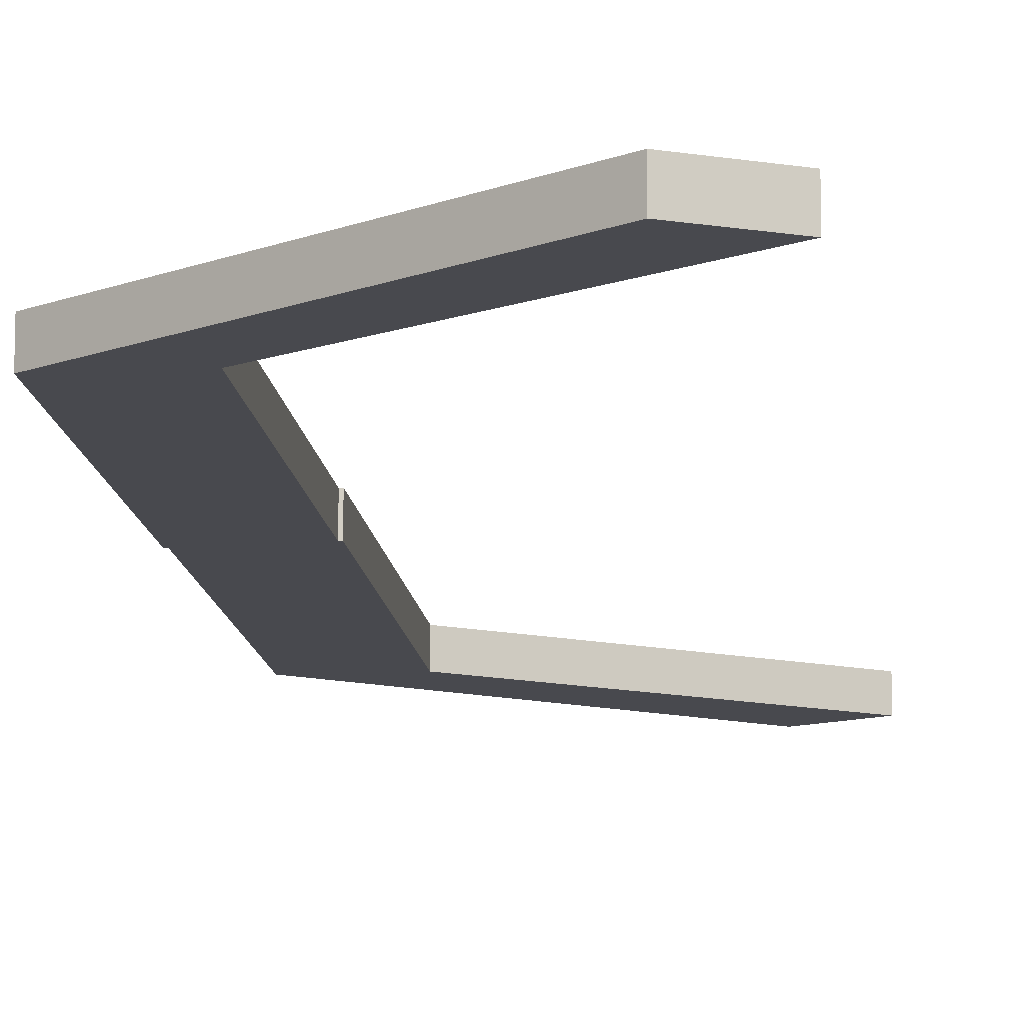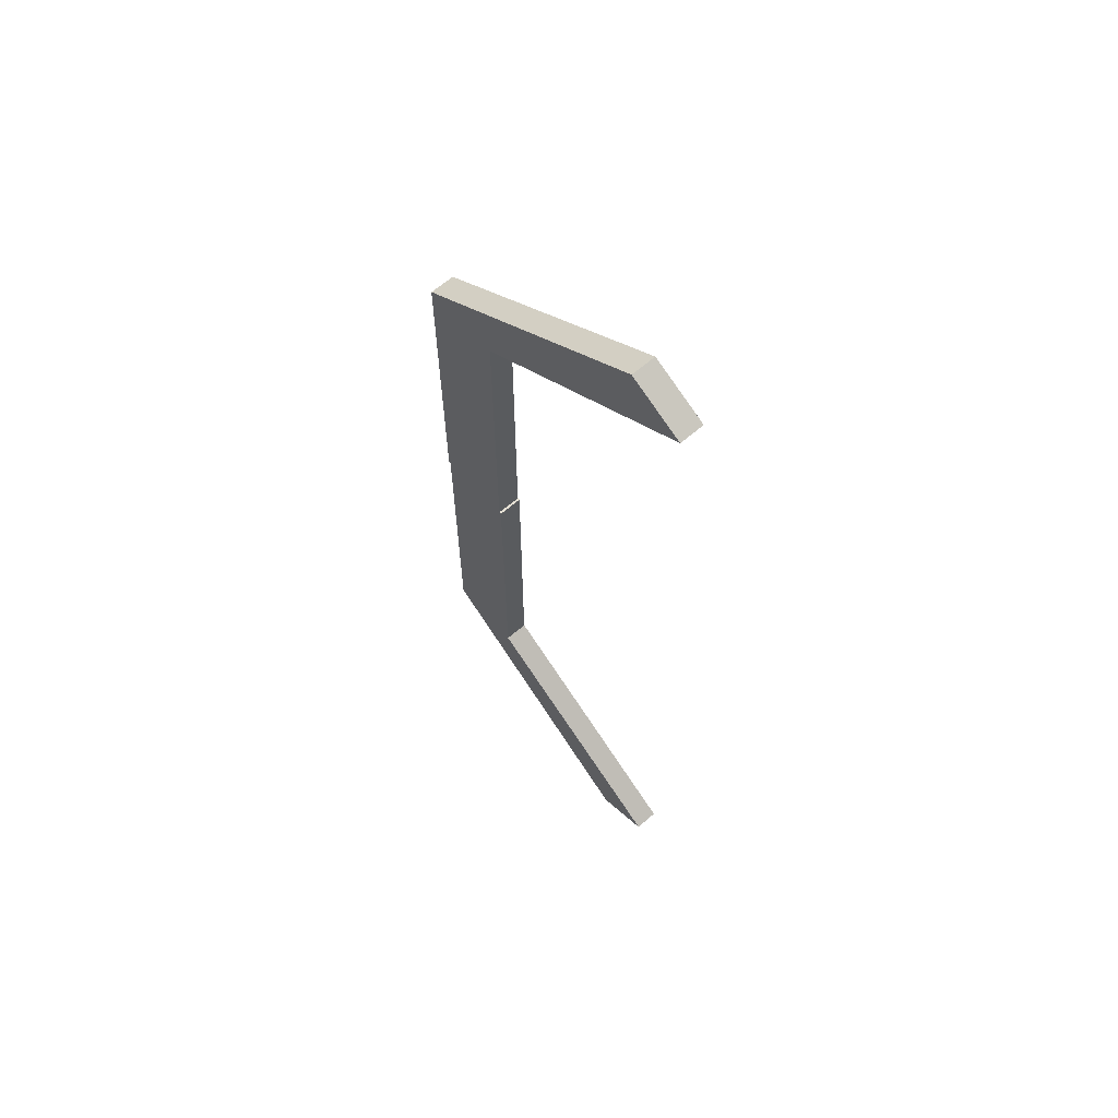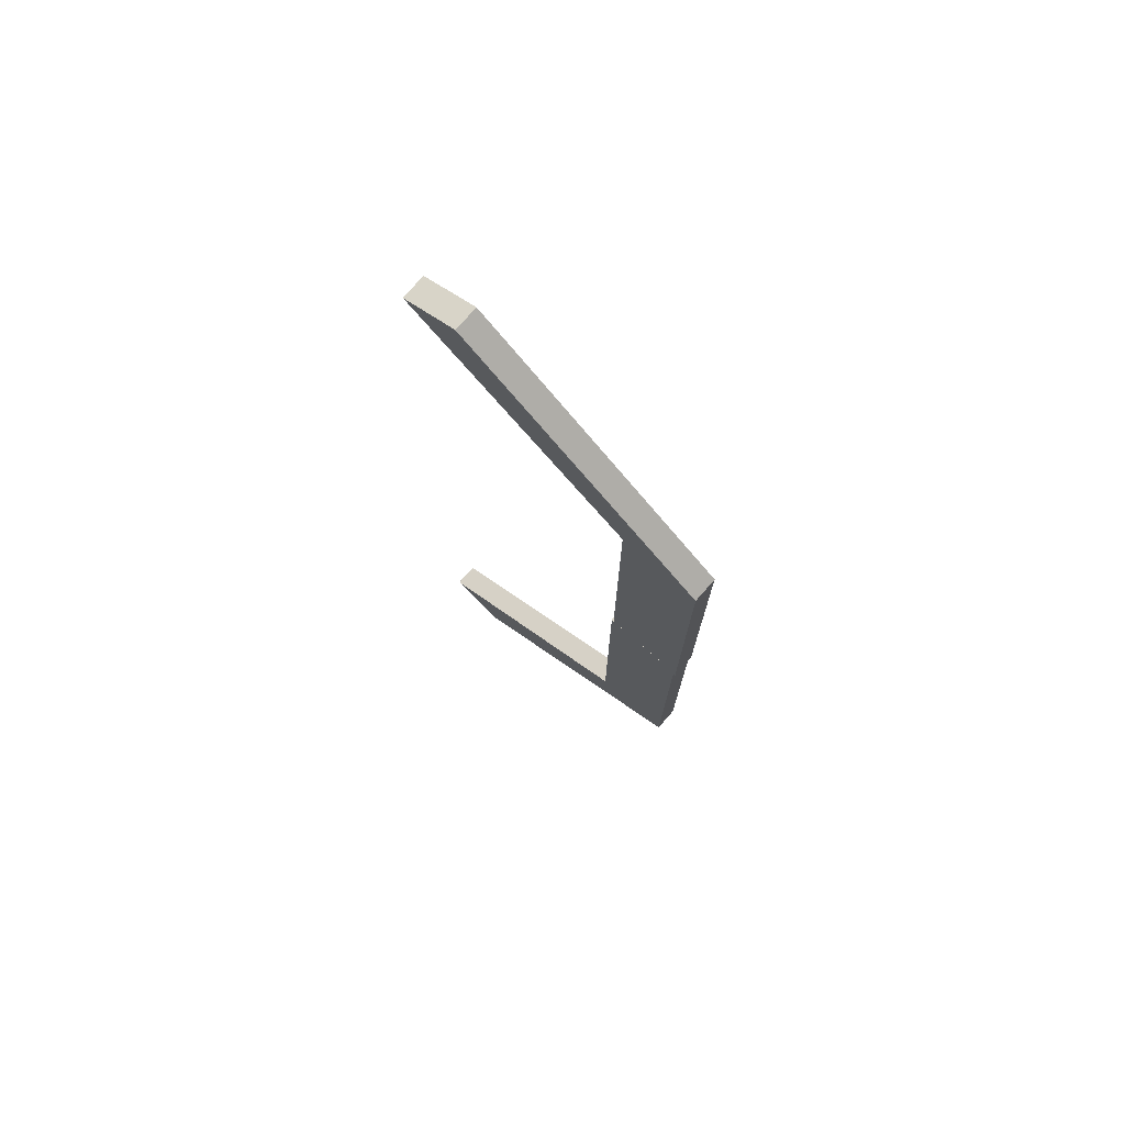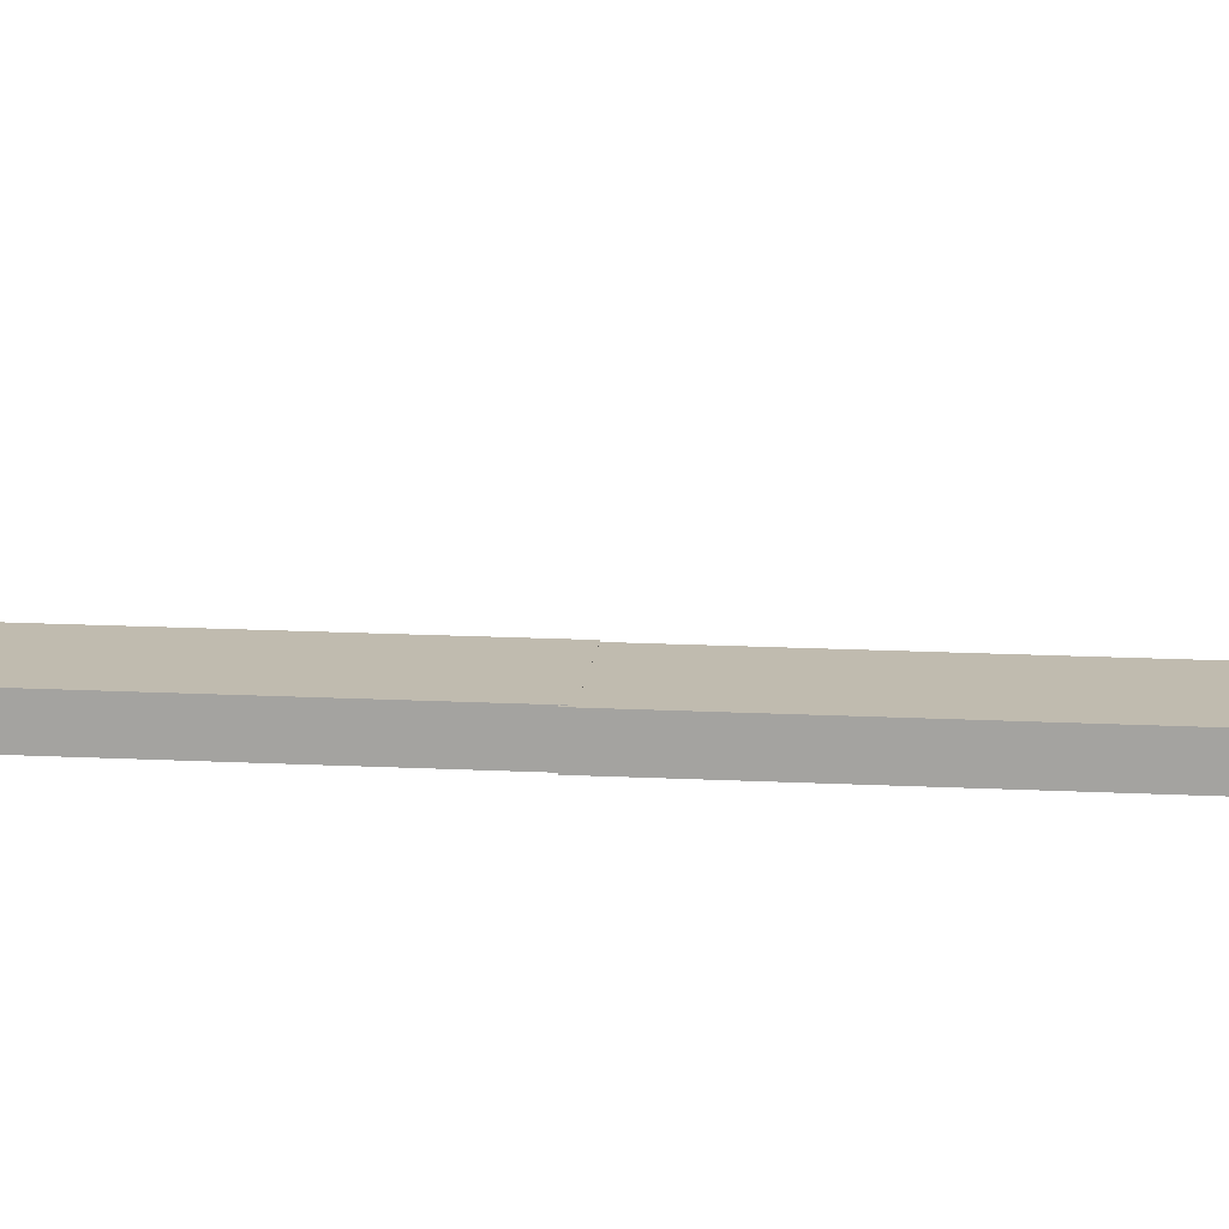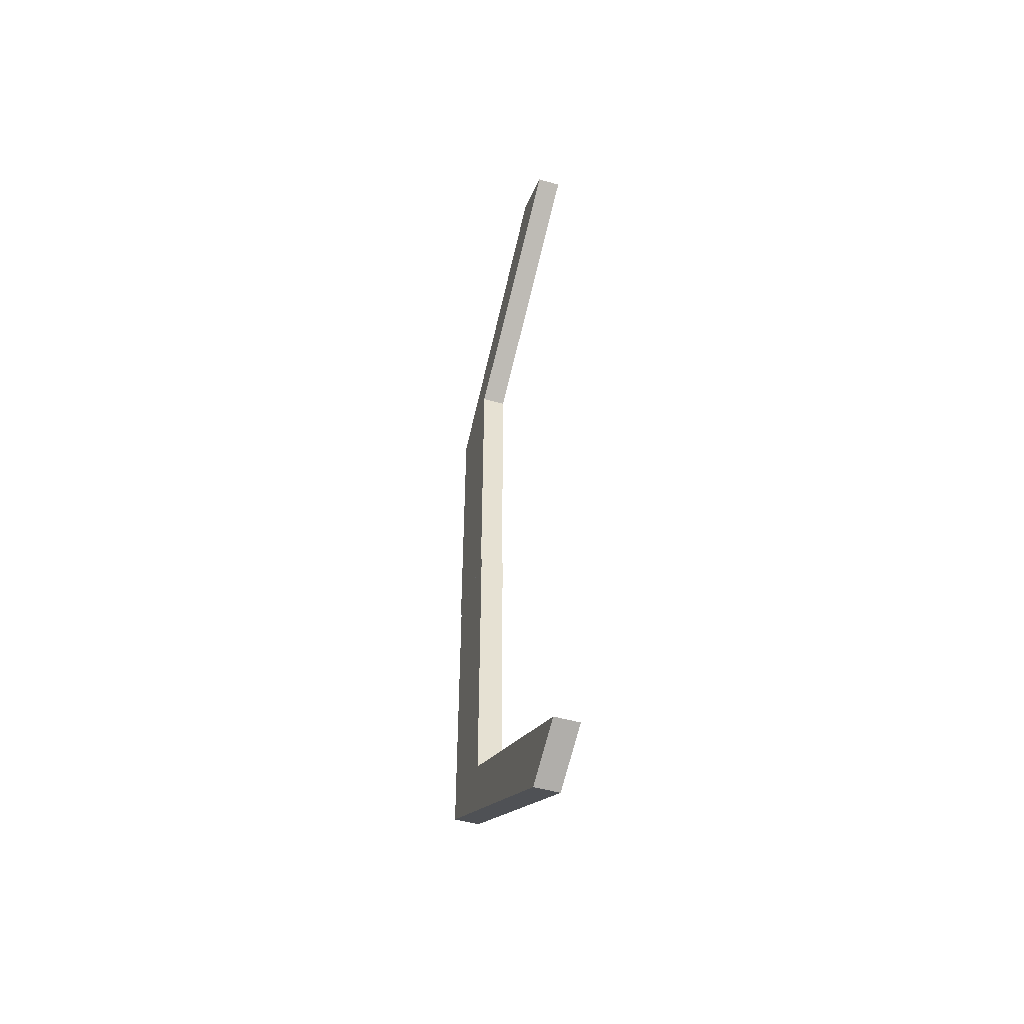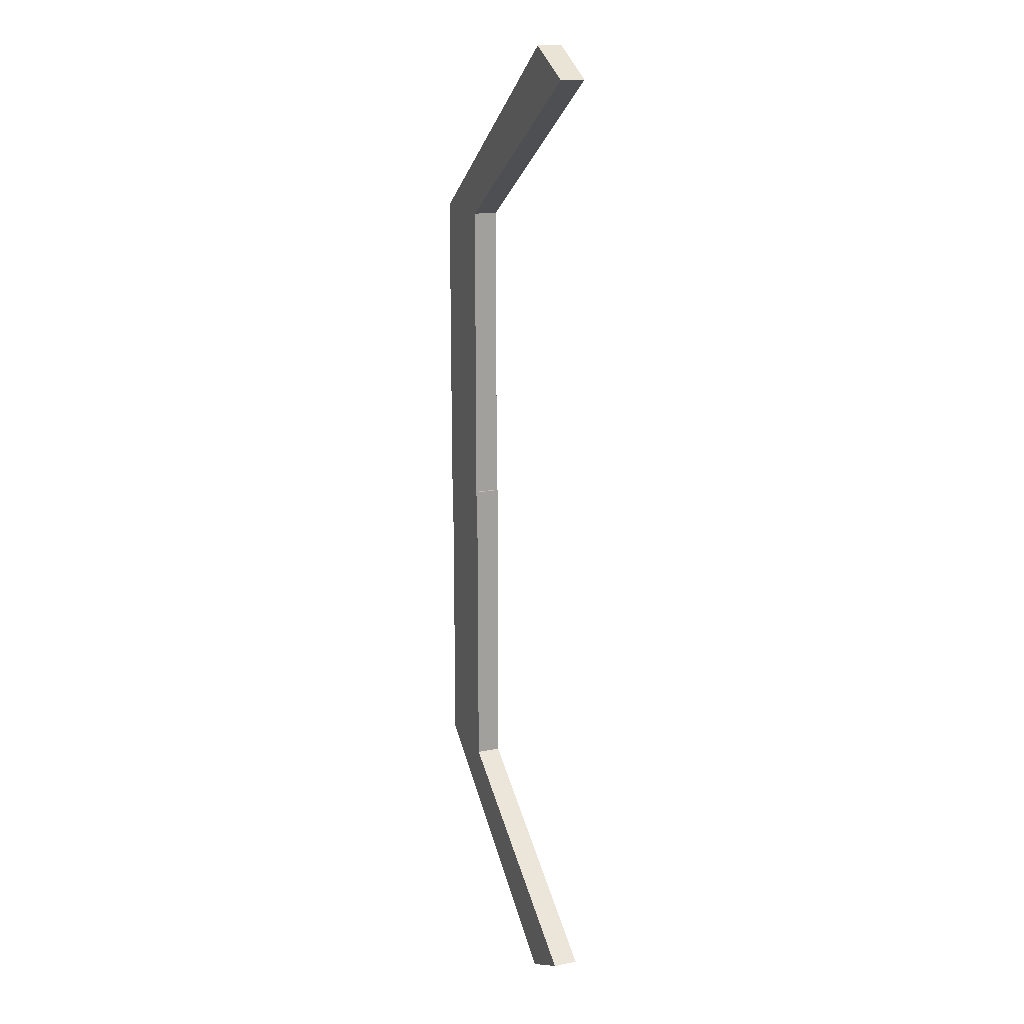
<metadata>
{"format":"obj","ext":"obj","renderer":"f3d","projection":"perspective","resolution":1024,"background":"white","views":[{"elev":-12.6,"azim":6.0,"up":"+Y"},{"elev":64.6,"azim":49.1,"up":"+Z"},{"elev":75.7,"azim":-138.7,"up":"+Z"},{"elev":16.1,"azim":-84.0,"up":"+Y"},{"elev":-51.5,"azim":72.9,"up":"+Z"},{"elev":17.1,"azim":68.4,"up":"+Z"}]}
</metadata>
<code>
o Cube_Cube.002
v 0.486 0.3129 4.341
v 0.486 -0.009793 4.341
v 0.486 0.3129 0.1455
v 0.486 -0.009793 0.1455
v -0.5711 0.3129 4.341
v -0.5711 -0.009793 4.341
v -0.5711 0.3129 0.1455
v -0.5711 -0.009793 0.1455
v 3.563 0.3129 6.391
v 3.563 -0.009793 6.391
v 2.807 0.3129 6.776
v 2.807 -0.009793 6.776
v 0.5157 0.3139 -3.973
v 0.5157 -0.00881 -3.973
v 0.5157 0.3139 0.2232
v 0.5157 -0.00881 0.2232
v -0.5414 0.3139 -3.973
v -0.5414 -0.00881 -3.973
v -0.5414 0.3139 0.2232
v -0.5414 -0.00881 0.2232
v 3.593 0.3139 -6.022
v 3.593 -0.00881 -6.022
v 2.837 0.3139 -6.407
v 2.837 -0.00881 -6.407
f 1 2 4 3
f 3 4 8 7
f 7 8 6 5
f 2 1 9 10
f 3 7 5 1
f 8 4 2 6
f 11 12 10 9
f 1 5 11 9
f 6 2 10 12
f 5 6 12 11
f 13 14 16 15
f 15 16 20 19
f 19 20 18 17
f 14 13 21 22
f 15 19 17 13
f 20 16 14 18
f 23 24 22 21
f 13 17 23 21
f 18 14 22 24
f 17 18 24 23

</code>
